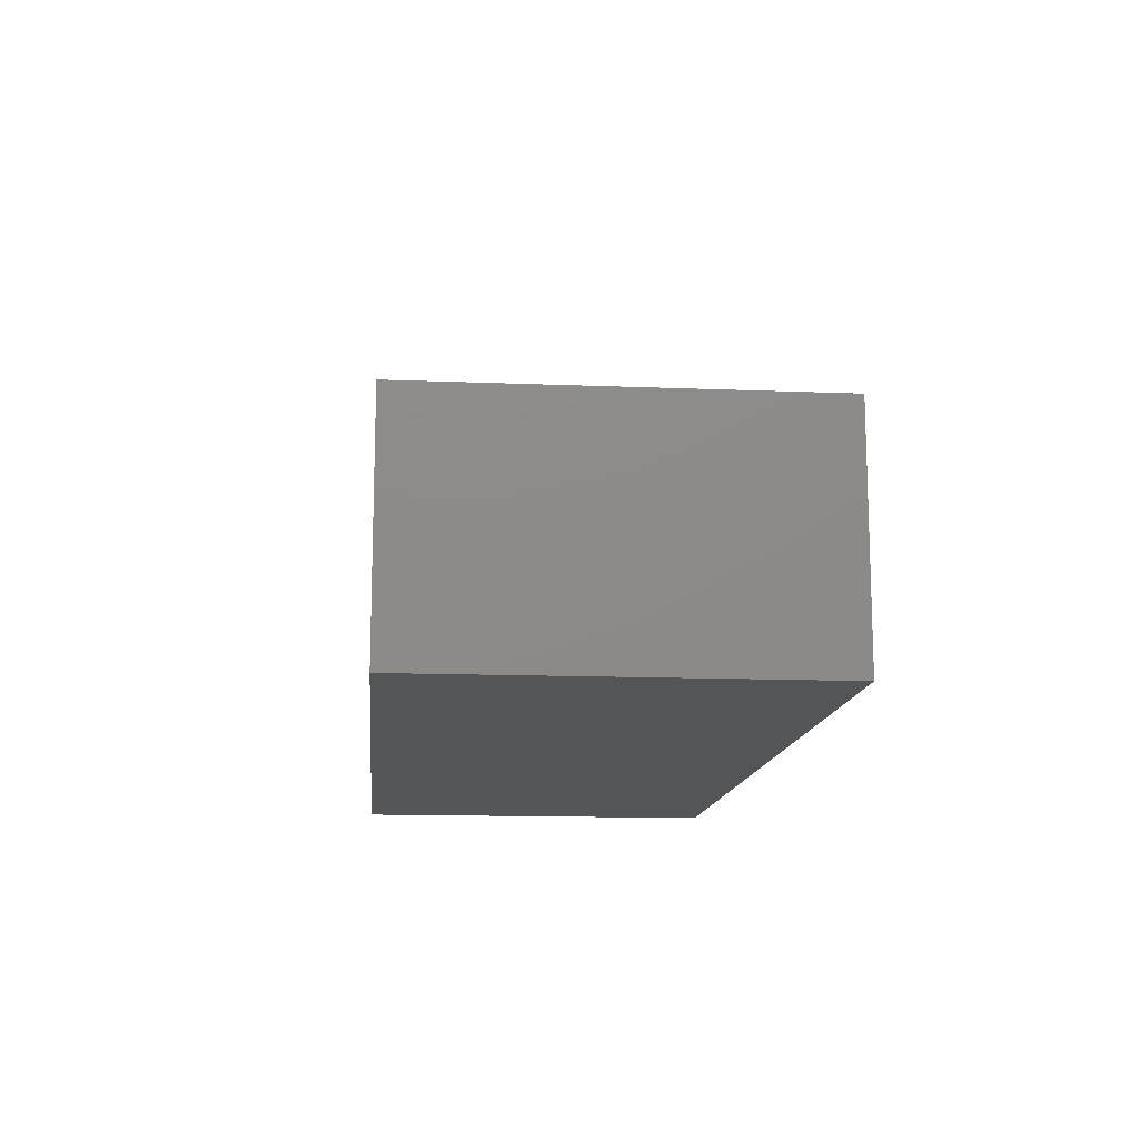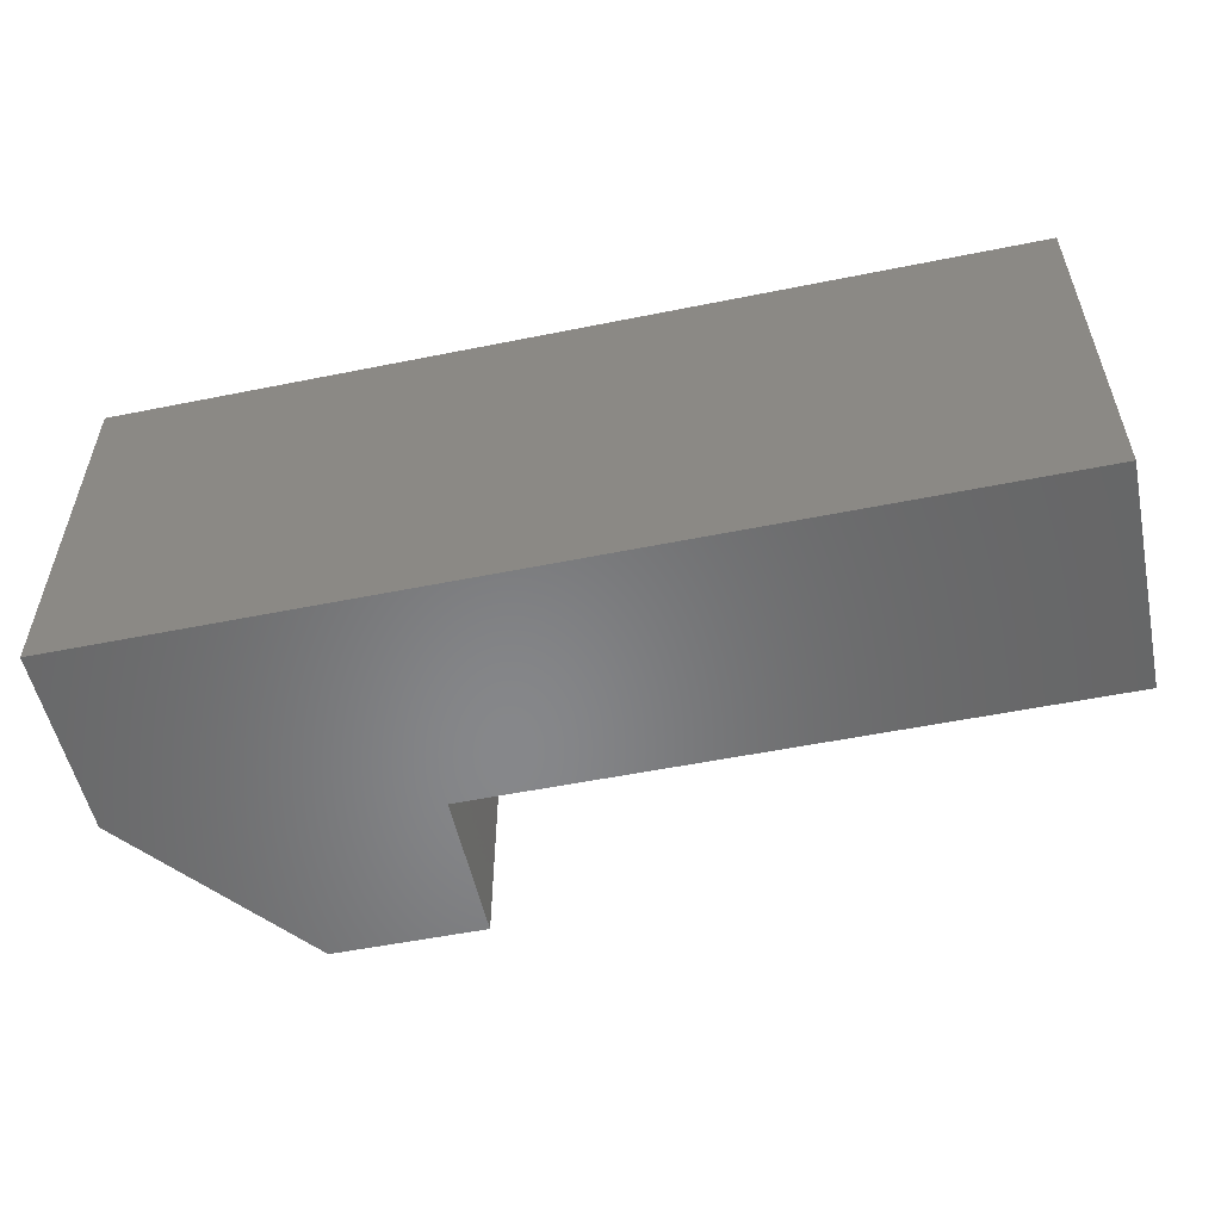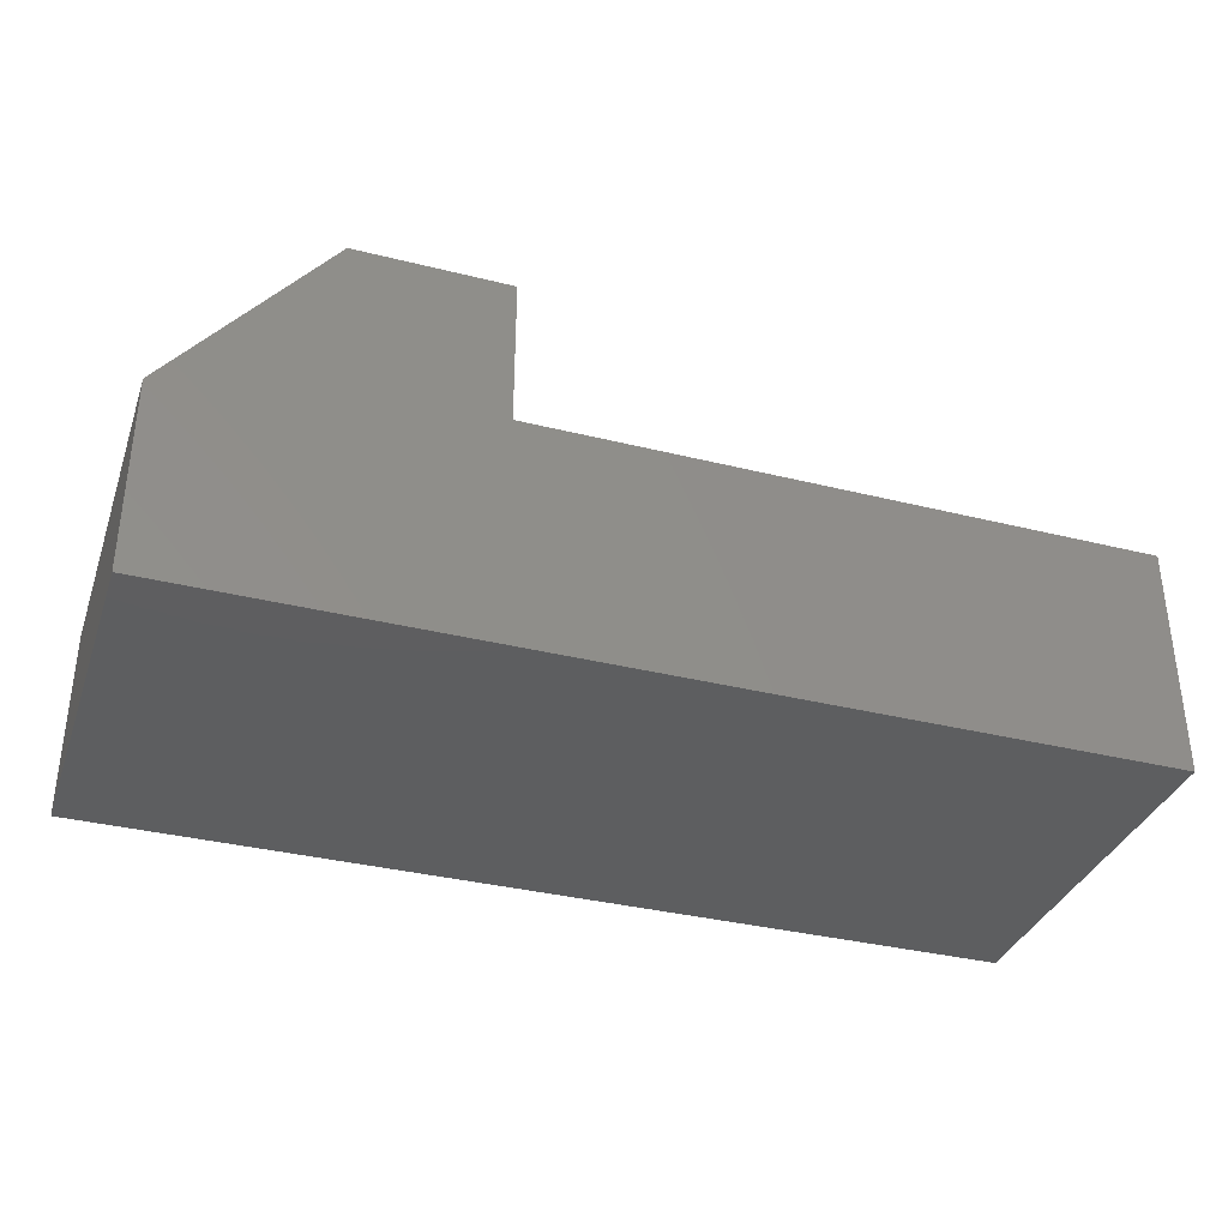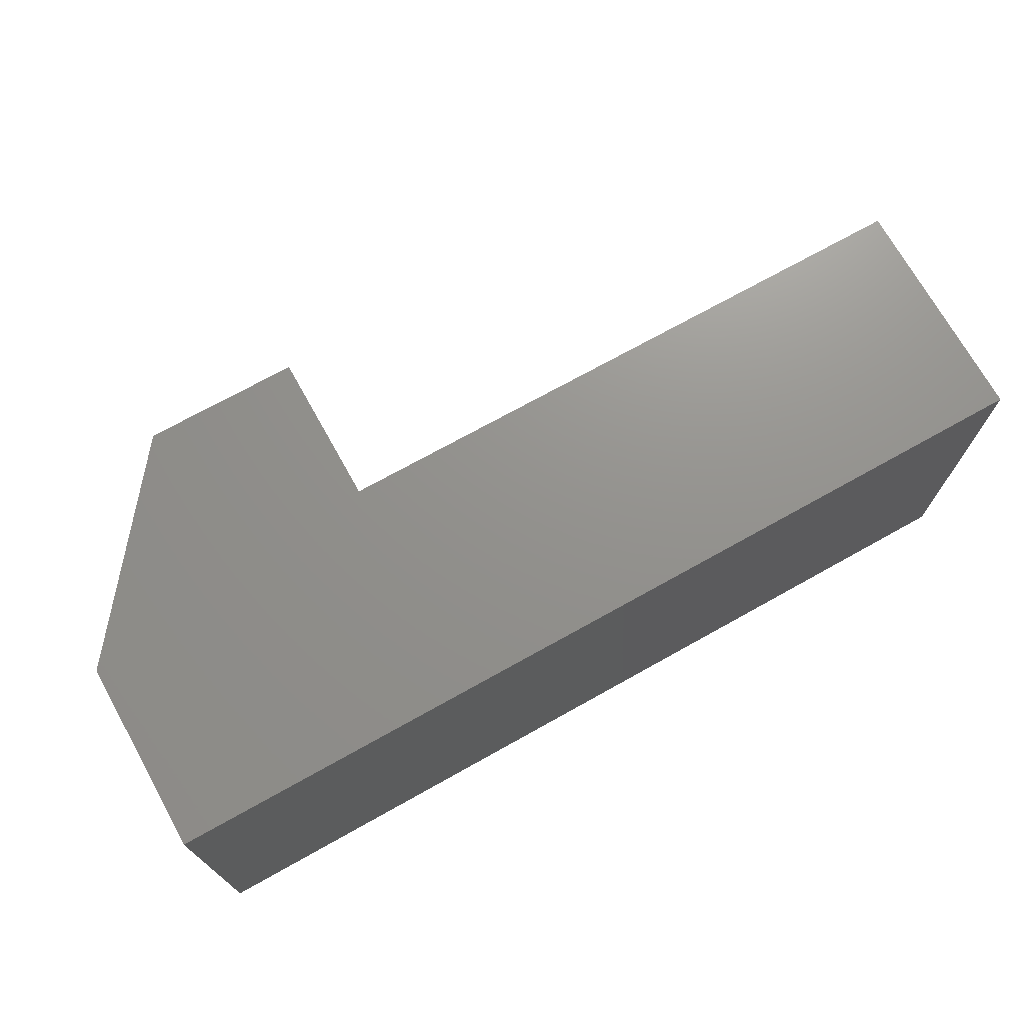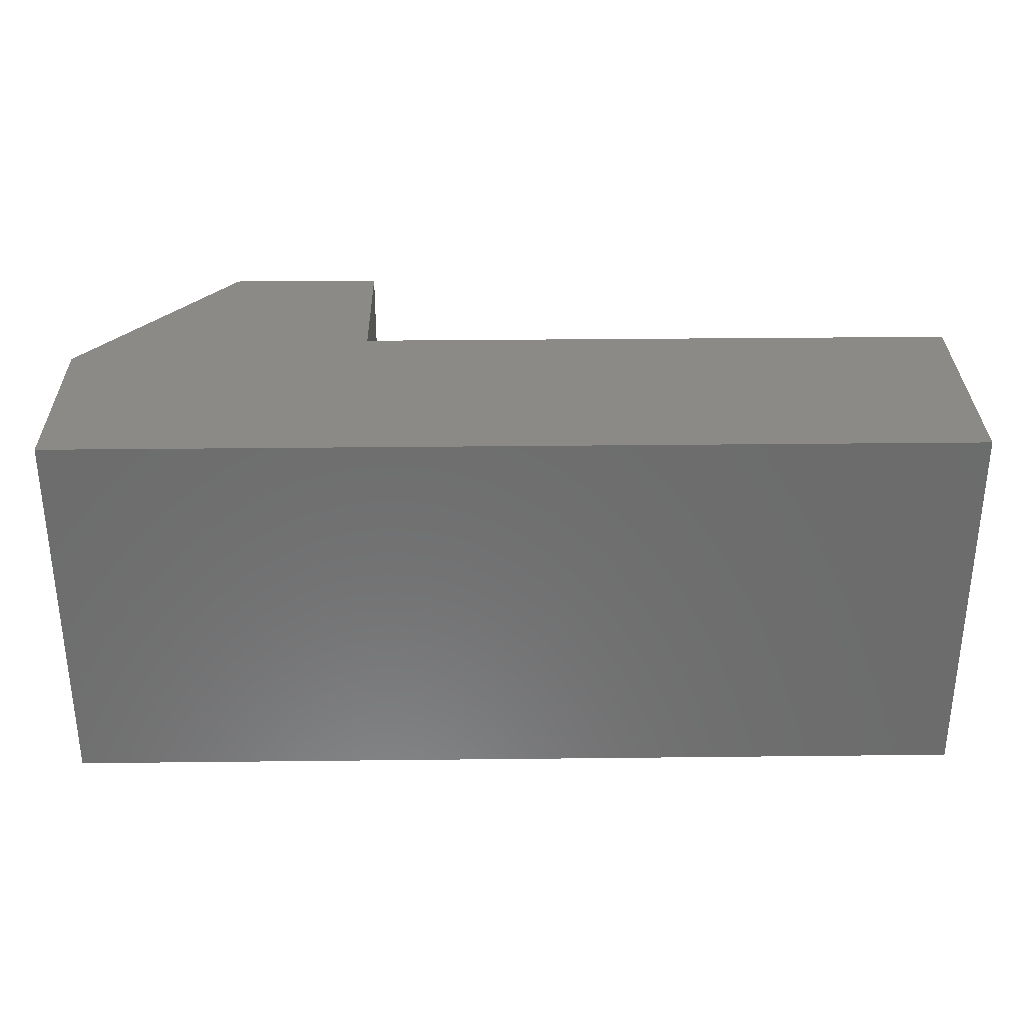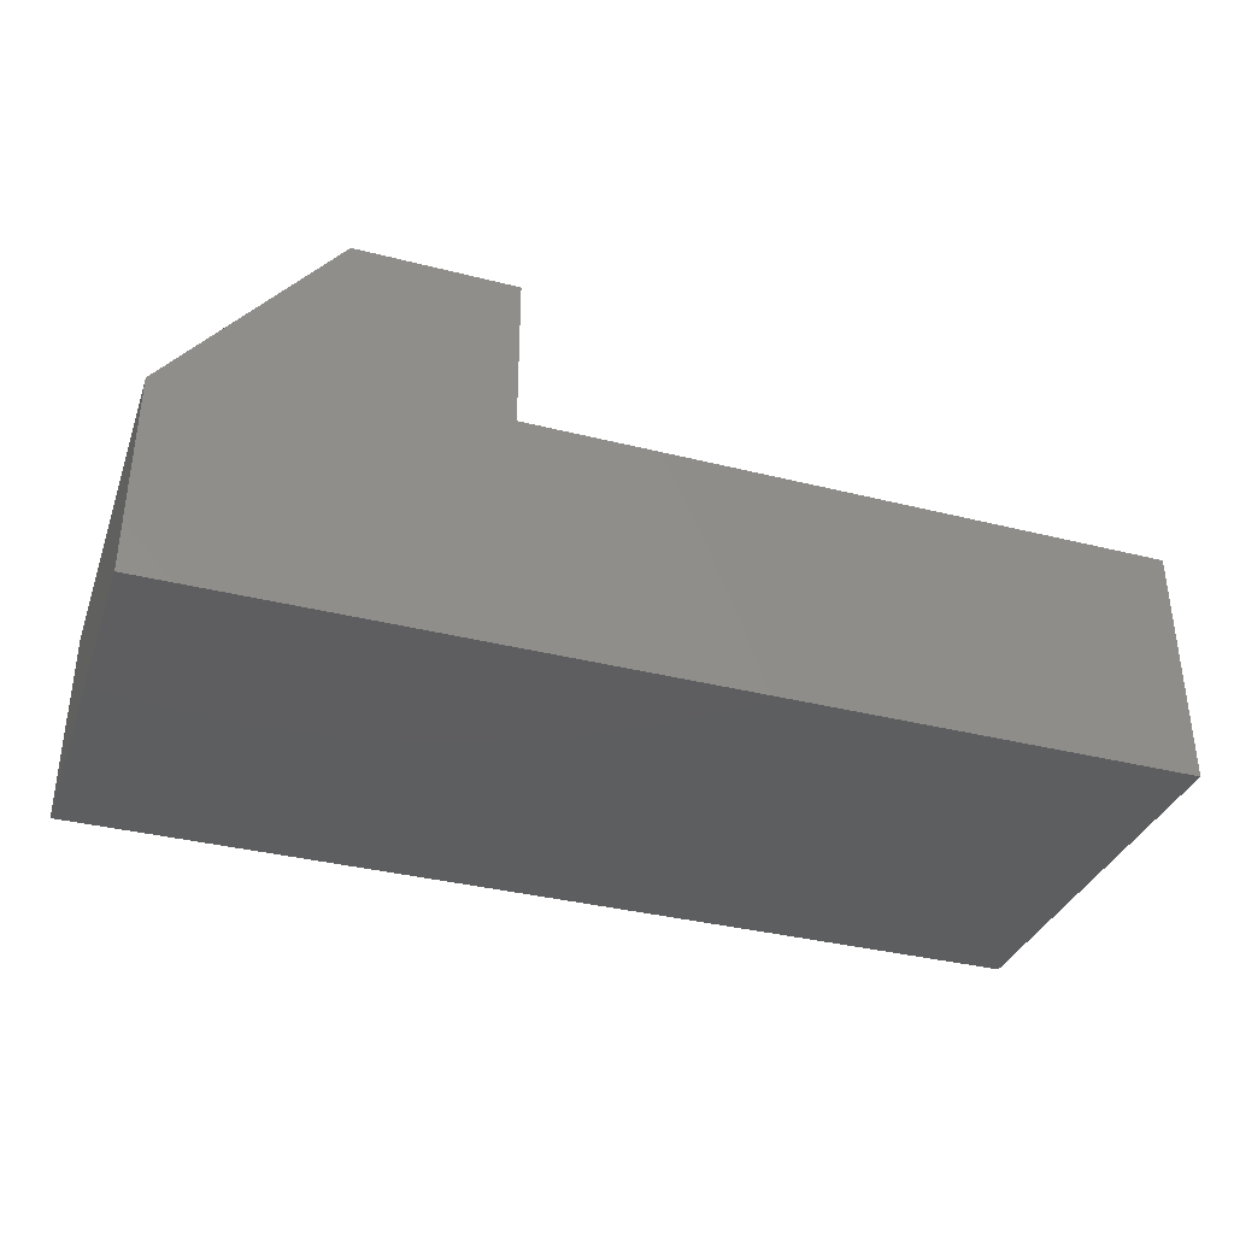
<metadata>
{"format":"stl","ext":"stl","renderer":"f3d","projection":"perspective","resolution":1024,"background":"white","views":[{"elev":-13.3,"azim":84.8,"up":"+Y"},{"elev":-54.0,"azim":12.1,"up":"+Z"},{"elev":-35.2,"azim":-18.3,"up":"+Y"},{"elev":71.8,"azim":-29.2,"up":"+Z"},{"elev":31.5,"azim":-0.9,"up":"+Z"},{"elev":-35.4,"azim":-18.6,"up":"+Y"}]}
</metadata>
<code>
# stl→obj: 14 verts, 24 faces
v -1 0.125 0
v -1 -0.1875 0
v -1 0.125 0.625
v -1 -0.1875 0.625
v -0.75 0.4375 0
v -0.75 0.4375 0.625
v -0.5 0.4375 0
v -0.5 0.4375 0.625
v -0.5 0.1875 0
v -0.5 0.1875 0.625
v 0.5 0.1875 0
v 0.5 0.1875 0.625
v 0.5 -0.1875 0
v 0.5 -0.1875 0.625
f 1 2 3
f 3 2 4
f 5 1 6
f 6 1 3
f 7 5 8
f 8 5 6
f 9 7 10
f 10 7 8
f 11 9 12
f 12 9 10
f 13 11 14
f 14 11 12
f 2 13 4
f 4 13 14
f 3 4 10
f 10 4 14
f 10 14 12
f 8 6 10
f 10 6 3
f 11 13 9
f 9 13 2
f 9 2 1
f 1 5 9
f 9 5 7

</code>
